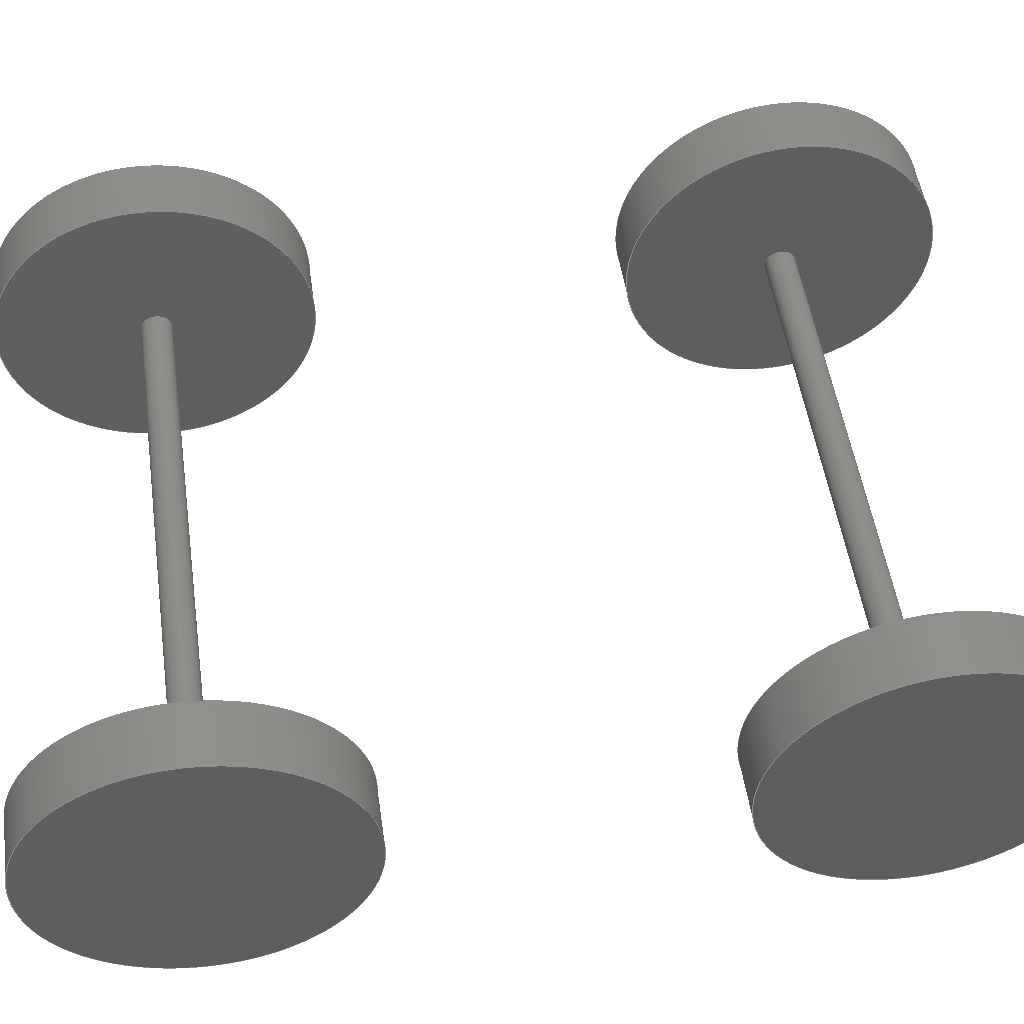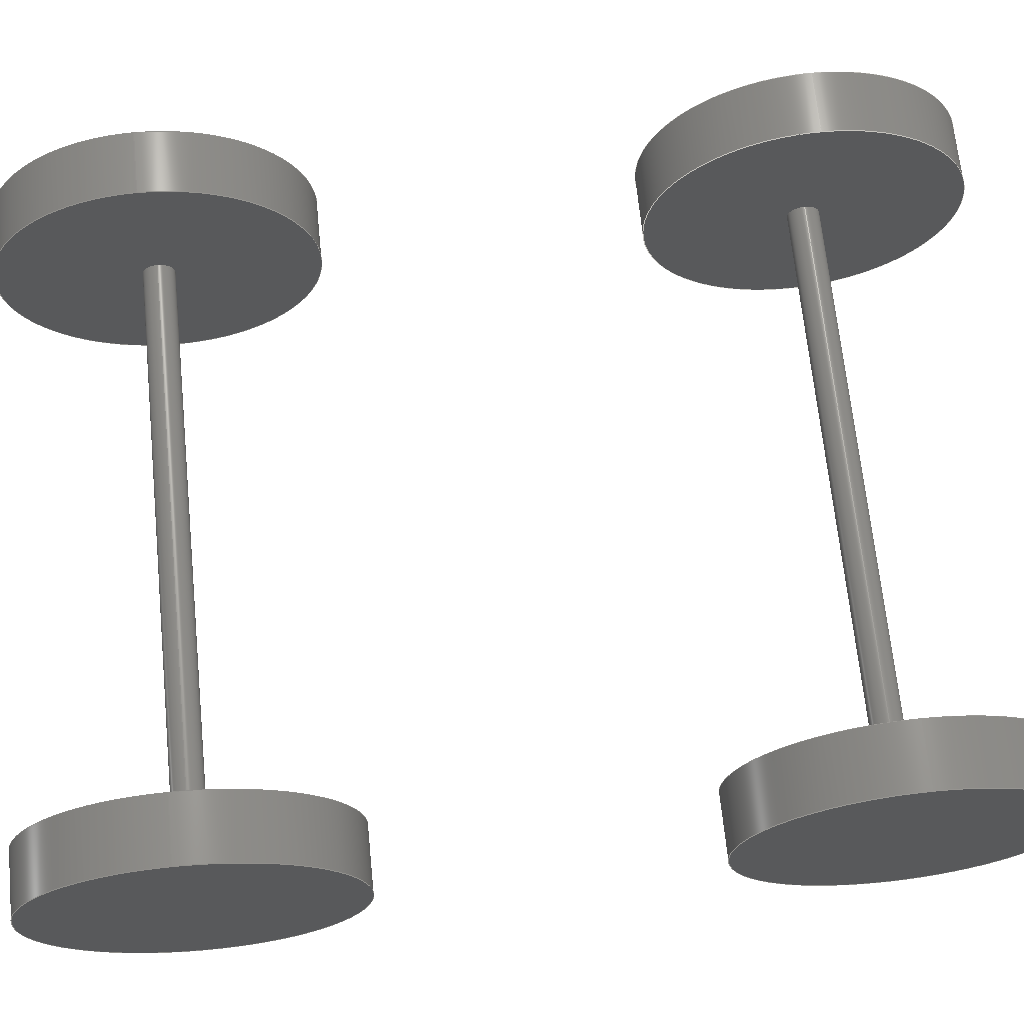
<metadata>
{"format":"step","ext":"stp","renderer":"f3d","projection":"perspective","resolution":1024,"background":"white","views":[{"elev":50.9,"azim":81.8,"up":"+Z"},{"elev":68.0,"azim":84.2,"up":"+Z"}]}
</metadata>
<code>
ISO-10303-21;
DATA;
#1 = APPLICATION_PROTOCOL_DEFINITION('international standard',
  'automotive_design',2000,#2);
#2 = APPLICATION_CONTEXT(
  'core data for automotive mechanical design processes');
#3 = SHAPE_DEFINITION_REPRESENTATION(#4,#10);
#4 = PRODUCT_DEFINITION_SHAPE('','',#5);
#5 = PRODUCT_DEFINITION('design','',#6,#9);
#6 = PRODUCT_DEFINITION_FORMATION('','',#7);
#7 = PRODUCT('chassis','chassis','',(#8));
#8 = PRODUCT_CONTEXT('',#2,'mechanical');
#9 = PRODUCT_DEFINITION_CONTEXT('part definition',#2,'design');
#10 = SHAPE_REPRESENTATION('',(#11,#15,#19),#23);
#11 = AXIS2_PLACEMENT_3D('',#12,#13,#14);
#12 = CARTESIAN_POINT('',(0,0,0));
#13 = DIRECTION('',(0,0,1));
#14 = DIRECTION('',(1,0,-0));
#15 = AXIS2_PLACEMENT_3D('',#16,#17,#18);
#16 = CARTESIAN_POINT('',(0,500,0));
#17 = DIRECTION('',(0,0,1));
#18 = DIRECTION('',(1,0,-0));
#19 = AXIS2_PLACEMENT_3D('',#20,#21,#22);
#20 = CARTESIAN_POINT('',(0,-500,0));
#21 = DIRECTION('',(0,0,1));
#22 = DIRECTION('',(1,0,-0));
#23 = ( GEOMETRIC_REPRESENTATION_CONTEXT(3) 
GLOBAL_UNCERTAINTY_ASSIGNED_CONTEXT((#27)) GLOBAL_UNIT_ASSIGNED_CONTEXT(
(#24,#25,#26)) REPRESENTATION_CONTEXT('Context #1',
  '3D Context with UNIT and UNCERTAINTY') );
#24 = ( LENGTH_UNIT() NAMED_UNIT(*) SI_UNIT(.MILLI.,.METRE.) );
#25 = ( NAMED_UNIT(*) PLANE_ANGLE_UNIT() SI_UNIT($,.RADIAN.) );
#26 = ( NAMED_UNIT(*) SI_UNIT($,.STERADIAN.) SOLID_ANGLE_UNIT() );
#27 = UNCERTAINTY_MEASURE_WITH_UNIT(LENGTH_MEASURE(1e-07),#24,
  'distance_accuracy_value','confusion accuracy');
#28 = PRODUCT_RELATED_PRODUCT_CATEGORY('part',$,(#7));
#29 = SHAPE_DEFINITION_REPRESENTATION(#30,#36);
#30 = PRODUCT_DEFINITION_SHAPE('','',#31);
#31 = PRODUCT_DEFINITION('design','',#32,#35);
#32 = PRODUCT_DEFINITION_FORMATION('','',#33);
#33 = PRODUCT('wheel-axle','wheel-axle','',(#34));
#34 = PRODUCT_CONTEXT('',#2,'mechanical');
#35 = PRODUCT_DEFINITION_CONTEXT('part definition',#2,'design');
#36 = SHAPE_REPRESENTATION('',(#11,#37,#41,#45),#49);
#37 = AXIS2_PLACEMENT_3D('',#38,#39,#40);
#38 = CARTESIAN_POINT('',(500,0,0));
#39 = DIRECTION('',(0,0,1));
#40 = DIRECTION('',(1,0,-0));
#41 = AXIS2_PLACEMENT_3D('',#42,#43,#44);
#42 = CARTESIAN_POINT('',(-500,0,0));
#43 = DIRECTION('',(0,0,1));
#44 = DIRECTION('',(1,0,-0));
#45 = AXIS2_PLACEMENT_3D('',#46,#47,#48);
#46 = CARTESIAN_POINT('',(0,0,0));
#47 = DIRECTION('',(0,0,1));
#48 = DIRECTION('',(1,0,-0));
#49 = ( GEOMETRIC_REPRESENTATION_CONTEXT(3) 
GLOBAL_UNCERTAINTY_ASSIGNED_CONTEXT((#53)) GLOBAL_UNIT_ASSIGNED_CONTEXT(
(#50,#51,#52)) REPRESENTATION_CONTEXT('Context #1',
  '3D Context with UNIT and UNCERTAINTY') );
#50 = ( LENGTH_UNIT() NAMED_UNIT(*) SI_UNIT(.MILLI.,.METRE.) );
#51 = ( NAMED_UNIT(*) PLANE_ANGLE_UNIT() SI_UNIT($,.RADIAN.) );
#52 = ( NAMED_UNIT(*) SI_UNIT($,.STERADIAN.) SOLID_ANGLE_UNIT() );
#53 = UNCERTAINTY_MEASURE_WITH_UNIT(LENGTH_MEASURE(1e-07),#50,
  'distance_accuracy_value','confusion accuracy');
#54 = ADVANCED_BREP_SHAPE_REPRESENTATION('',(#11,#55),#153);
#55 = MANIFOLD_SOLID_BREP('',#56);
#56 = CLOSED_SHELL('',(#57,#145,#149));
#57 = ADVANCED_FACE('',(#58),#71,.T.);
#58 = FACE_BOUND('',#59,.T.);
#59 = EDGE_LOOP('',(#60,#94,#117,#144));
#60 = ORIENTED_EDGE('',*,*,#61,.F.);
#61 = EDGE_CURVE('',#62,#62,#64,.T.);
#62 = VERTEX_POINT('',#63);
#63 = CARTESIAN_POINT('',(50,6.123e-14,250));
#64 = SURFACE_CURVE('',#65,(#70,#82),.PCURVE_S1);
#65 = CIRCLE('',#66,250);
#66 = AXIS2_PLACEMENT_3D('',#67,#68,#69);
#67 = CARTESIAN_POINT('',(50,0,0));
#68 = DIRECTION('',(1,0,0));
#69 = DIRECTION('',(-0,0,1));
#70 = PCURVE('',#71,#76);
#71 = CYLINDRICAL_SURFACE('',#72,250);
#72 = AXIS2_PLACEMENT_3D('',#73,#74,#75);
#73 = CARTESIAN_POINT('',(-50,0,0));
#74 = DIRECTION('',(1,0,0));
#75 = DIRECTION('',(-0,0,1));
#76 = DEFINITIONAL_REPRESENTATION('',(#77),#81);
#77 = LINE('',#78,#79);
#78 = CARTESIAN_POINT('',(0,100));
#79 = VECTOR('',#80,1);
#80 = DIRECTION('',(1,0));
#81 = ( GEOMETRIC_REPRESENTATION_CONTEXT(2) 
PARAMETRIC_REPRESENTATION_CONTEXT() REPRESENTATION_CONTEXT('2D SPACE',''
  ) );
#82 = PCURVE('',#83,#88);
#83 = PLANE('',#84);
#84 = AXIS2_PLACEMENT_3D('',#85,#86,#87);
#85 = CARTESIAN_POINT('',(50,0,0));
#86 = DIRECTION('',(1,0,0));
#87 = DIRECTION('',(-0,0,1));
#88 = DEFINITIONAL_REPRESENTATION('',(#89),#93);
#89 = CIRCLE('',#90,250);
#90 = AXIS2_PLACEMENT_2D('',#91,#92);
#91 = CARTESIAN_POINT('',(0,0));
#92 = DIRECTION('',(1,0));
#93 = ( GEOMETRIC_REPRESENTATION_CONTEXT(2) 
PARAMETRIC_REPRESENTATION_CONTEXT() REPRESENTATION_CONTEXT('2D SPACE',''
  ) );
#94 = ORIENTED_EDGE('',*,*,#95,.F.);
#95 = EDGE_CURVE('',#96,#62,#98,.T.);
#96 = VERTEX_POINT('',#97);
#97 = CARTESIAN_POINT('',(-50,6.123e-14,250));
#98 = SEAM_CURVE('',#99,(#103,#110),.PCURVE_S1);
#99 = LINE('',#100,#101);
#100 = CARTESIAN_POINT('',(-50,6.123e-14,250));
#101 = VECTOR('',#102,1);
#102 = DIRECTION('',(1,0,0));
#103 = PCURVE('',#71,#104);
#104 = DEFINITIONAL_REPRESENTATION('',(#105),#109);
#105 = LINE('',#106,#107);
#106 = CARTESIAN_POINT('',(6.283,-0));
#107 = VECTOR('',#108,1);
#108 = DIRECTION('',(0,1));
#109 = ( GEOMETRIC_REPRESENTATION_CONTEXT(2) 
PARAMETRIC_REPRESENTATION_CONTEXT() REPRESENTATION_CONTEXT('2D SPACE',''
  ) );
#110 = PCURVE('',#71,#111);
#111 = DEFINITIONAL_REPRESENTATION('',(#112),#116);
#112 = LINE('',#113,#114);
#113 = CARTESIAN_POINT('',(0,-0));
#114 = VECTOR('',#115,1);
#115 = DIRECTION('',(0,1));
#116 = ( GEOMETRIC_REPRESENTATION_CONTEXT(2) 
PARAMETRIC_REPRESENTATION_CONTEXT() REPRESENTATION_CONTEXT('2D SPACE',''
  ) );
#117 = ORIENTED_EDGE('',*,*,#118,.T.);
#118 = EDGE_CURVE('',#96,#96,#119,.T.);
#119 = SURFACE_CURVE('',#120,(#125,#132),.PCURVE_S1);
#120 = CIRCLE('',#121,250);
#121 = AXIS2_PLACEMENT_3D('',#122,#123,#124);
#122 = CARTESIAN_POINT('',(-50,0,0));
#123 = DIRECTION('',(1,0,0));
#124 = DIRECTION('',(-0,0,1));
#125 = PCURVE('',#71,#126);
#126 = DEFINITIONAL_REPRESENTATION('',(#127),#131);
#127 = LINE('',#128,#129);
#128 = CARTESIAN_POINT('',(0,0));
#129 = VECTOR('',#130,1);
#130 = DIRECTION('',(1,0));
#131 = ( GEOMETRIC_REPRESENTATION_CONTEXT(2) 
PARAMETRIC_REPRESENTATION_CONTEXT() REPRESENTATION_CONTEXT('2D SPACE',''
  ) );
#132 = PCURVE('',#133,#138);
#133 = PLANE('',#134);
#134 = AXIS2_PLACEMENT_3D('',#135,#136,#137);
#135 = CARTESIAN_POINT('',(-50,0,0));
#136 = DIRECTION('',(1,0,0));
#137 = DIRECTION('',(-0,0,1));
#138 = DEFINITIONAL_REPRESENTATION('',(#139),#143);
#139 = CIRCLE('',#140,250);
#140 = AXIS2_PLACEMENT_2D('',#141,#142);
#141 = CARTESIAN_POINT('',(0,0));
#142 = DIRECTION('',(1,0));
#143 = ( GEOMETRIC_REPRESENTATION_CONTEXT(2) 
PARAMETRIC_REPRESENTATION_CONTEXT() REPRESENTATION_CONTEXT('2D SPACE',''
  ) );
#144 = ORIENTED_EDGE('',*,*,#95,.T.);
#145 = ADVANCED_FACE('',(#146),#83,.T.);
#146 = FACE_BOUND('',#147,.T.);
#147 = EDGE_LOOP('',(#148));
#148 = ORIENTED_EDGE('',*,*,#61,.T.);
#149 = ADVANCED_FACE('',(#150),#133,.F.);
#150 = FACE_BOUND('',#151,.T.);
#151 = EDGE_LOOP('',(#152));
#152 = ORIENTED_EDGE('',*,*,#118,.F.);
#153 = ( GEOMETRIC_REPRESENTATION_CONTEXT(3) 
GLOBAL_UNCERTAINTY_ASSIGNED_CONTEXT((#157)) GLOBAL_UNIT_ASSIGNED_CONTEXT
((#154,#155,#156)) REPRESENTATION_CONTEXT('Context #1',
  '3D Context with UNIT and UNCERTAINTY') );
#154 = ( LENGTH_UNIT() NAMED_UNIT(*) SI_UNIT(.MILLI.,.METRE.) );
#155 = ( NAMED_UNIT(*) PLANE_ANGLE_UNIT() SI_UNIT($,.RADIAN.) );
#156 = ( NAMED_UNIT(*) SI_UNIT($,.STERADIAN.) SOLID_ANGLE_UNIT() );
#157 = UNCERTAINTY_MEASURE_WITH_UNIT(LENGTH_MEASURE(1e-07),#154,
  'distance_accuracy_value','confusion accuracy');
#158 = SHAPE_DEFINITION_REPRESENTATION(#159,#54);
#159 = PRODUCT_DEFINITION_SHAPE('','',#160);
#160 = PRODUCT_DEFINITION('design','',#161,#164);
#161 = PRODUCT_DEFINITION_FORMATION('','',#162);
#162 = PRODUCT('wheel','wheel','',(#163));
#163 = PRODUCT_CONTEXT('',#2,'mechanical');
#164 = PRODUCT_DEFINITION_CONTEXT('part definition',#2,'design');
#165 = CONTEXT_DEPENDENT_SHAPE_REPRESENTATION(#166,#168);
#166 = ( REPRESENTATION_RELATIONSHIP('','',#54,#36) 
REPRESENTATION_RELATIONSHIP_WITH_TRANSFORMATION(#167) 
SHAPE_REPRESENTATION_RELATIONSHIP() );
#167 = ITEM_DEFINED_TRANSFORMATION('','',#11,#37);
#168 = PRODUCT_DEFINITION_SHAPE('Placement','Placement of an item',#169
  );
#169 = NEXT_ASSEMBLY_USAGE_OCCURRENCE('1','=>[0:1:1:1]','',#31,#160,$);
#170 = PRODUCT_RELATED_PRODUCT_CATEGORY('part',$,(#162));
#171 = CONTEXT_DEPENDENT_SHAPE_REPRESENTATION(#172,#174);
#172 = ( REPRESENTATION_RELATIONSHIP('','',#54,#36) 
REPRESENTATION_RELATIONSHIP_WITH_TRANSFORMATION(#173) 
SHAPE_REPRESENTATION_RELATIONSHIP() );
#173 = ITEM_DEFINED_TRANSFORMATION('','',#11,#41);
#174 = PRODUCT_DEFINITION_SHAPE('Placement','Placement of an item',#175
  );
#175 = NEXT_ASSEMBLY_USAGE_OCCURRENCE('2','=>[0:1:1:1]','',#31,#160,$);
#176 = ADVANCED_BREP_SHAPE_REPRESENTATION('',(#11,#177),#275);
#177 = MANIFOLD_SOLID_BREP('',#178);
#178 = CLOSED_SHELL('',(#179,#267,#271));
#179 = ADVANCED_FACE('',(#180),#193,.T.);
#180 = FACE_BOUND('',#181,.T.);
#181 = EDGE_LOOP('',(#182,#216,#239,#266));
#182 = ORIENTED_EDGE('',*,*,#183,.F.);
#183 = EDGE_CURVE('',#184,#184,#186,.T.);
#184 = VERTEX_POINT('',#185);
#185 = CARTESIAN_POINT('',(500,6.123e-15,25));
#186 = SURFACE_CURVE('',#187,(#192,#204),.PCURVE_S1);
#187 = CIRCLE('',#188,25);
#188 = AXIS2_PLACEMENT_3D('',#189,#190,#191);
#189 = CARTESIAN_POINT('',(500,0,0));
#190 = DIRECTION('',(1,0,0));
#191 = DIRECTION('',(-0,0,1));
#192 = PCURVE('',#193,#198);
#193 = CYLINDRICAL_SURFACE('',#194,25);
#194 = AXIS2_PLACEMENT_3D('',#195,#196,#197);
#195 = CARTESIAN_POINT('',(-500,0,0));
#196 = DIRECTION('',(1,0,0));
#197 = DIRECTION('',(-0,0,1));
#198 = DEFINITIONAL_REPRESENTATION('',(#199),#203);
#199 = LINE('',#200,#201);
#200 = CARTESIAN_POINT('',(0,1000));
#201 = VECTOR('',#202,1);
#202 = DIRECTION('',(1,0));
#203 = ( GEOMETRIC_REPRESENTATION_CONTEXT(2) 
PARAMETRIC_REPRESENTATION_CONTEXT() REPRESENTATION_CONTEXT('2D SPACE',''
  ) );
#204 = PCURVE('',#205,#210);
#205 = PLANE('',#206);
#206 = AXIS2_PLACEMENT_3D('',#207,#208,#209);
#207 = CARTESIAN_POINT('',(500,0,0));
#208 = DIRECTION('',(1,0,0));
#209 = DIRECTION('',(-0,0,1));
#210 = DEFINITIONAL_REPRESENTATION('',(#211),#215);
#211 = CIRCLE('',#212,25);
#212 = AXIS2_PLACEMENT_2D('',#213,#214);
#213 = CARTESIAN_POINT('',(0,0));
#214 = DIRECTION('',(1,0));
#215 = ( GEOMETRIC_REPRESENTATION_CONTEXT(2) 
PARAMETRIC_REPRESENTATION_CONTEXT() REPRESENTATION_CONTEXT('2D SPACE',''
  ) );
#216 = ORIENTED_EDGE('',*,*,#217,.F.);
#217 = EDGE_CURVE('',#218,#184,#220,.T.);
#218 = VERTEX_POINT('',#219);
#219 = CARTESIAN_POINT('',(-500,6.123e-15,25));
#220 = SEAM_CURVE('',#221,(#225,#232),.PCURVE_S1);
#221 = LINE('',#222,#223);
#222 = CARTESIAN_POINT('',(-500,6.123e-15,25));
#223 = VECTOR('',#224,1);
#224 = DIRECTION('',(1,0,0));
#225 = PCURVE('',#193,#226);
#226 = DEFINITIONAL_REPRESENTATION('',(#227),#231);
#227 = LINE('',#228,#229);
#228 = CARTESIAN_POINT('',(6.283,-0));
#229 = VECTOR('',#230,1);
#230 = DIRECTION('',(0,1));
#231 = ( GEOMETRIC_REPRESENTATION_CONTEXT(2) 
PARAMETRIC_REPRESENTATION_CONTEXT() REPRESENTATION_CONTEXT('2D SPACE',''
  ) );
#232 = PCURVE('',#193,#233);
#233 = DEFINITIONAL_REPRESENTATION('',(#234),#238);
#234 = LINE('',#235,#236);
#235 = CARTESIAN_POINT('',(0,-0));
#236 = VECTOR('',#237,1);
#237 = DIRECTION('',(0,1));
#238 = ( GEOMETRIC_REPRESENTATION_CONTEXT(2) 
PARAMETRIC_REPRESENTATION_CONTEXT() REPRESENTATION_CONTEXT('2D SPACE',''
  ) );
#239 = ORIENTED_EDGE('',*,*,#240,.T.);
#240 = EDGE_CURVE('',#218,#218,#241,.T.);
#241 = SURFACE_CURVE('',#242,(#247,#254),.PCURVE_S1);
#242 = CIRCLE('',#243,25);
#243 = AXIS2_PLACEMENT_3D('',#244,#245,#246);
#244 = CARTESIAN_POINT('',(-500,0,0));
#245 = DIRECTION('',(1,0,0));
#246 = DIRECTION('',(-0,0,1));
#247 = PCURVE('',#193,#248);
#248 = DEFINITIONAL_REPRESENTATION('',(#249),#253);
#249 = LINE('',#250,#251);
#250 = CARTESIAN_POINT('',(0,0));
#251 = VECTOR('',#252,1);
#252 = DIRECTION('',(1,0));
#253 = ( GEOMETRIC_REPRESENTATION_CONTEXT(2) 
PARAMETRIC_REPRESENTATION_CONTEXT() REPRESENTATION_CONTEXT('2D SPACE',''
  ) );
#254 = PCURVE('',#255,#260);
#255 = PLANE('',#256);
#256 = AXIS2_PLACEMENT_3D('',#257,#258,#259);
#257 = CARTESIAN_POINT('',(-500,0,0));
#258 = DIRECTION('',(1,0,0));
#259 = DIRECTION('',(-0,0,1));
#260 = DEFINITIONAL_REPRESENTATION('',(#261),#265);
#261 = CIRCLE('',#262,25);
#262 = AXIS2_PLACEMENT_2D('',#263,#264);
#263 = CARTESIAN_POINT('',(0,0));
#264 = DIRECTION('',(1,0));
#265 = ( GEOMETRIC_REPRESENTATION_CONTEXT(2) 
PARAMETRIC_REPRESENTATION_CONTEXT() REPRESENTATION_CONTEXT('2D SPACE',''
  ) );
#266 = ORIENTED_EDGE('',*,*,#217,.T.);
#267 = ADVANCED_FACE('',(#268),#205,.T.);
#268 = FACE_BOUND('',#269,.T.);
#269 = EDGE_LOOP('',(#270));
#270 = ORIENTED_EDGE('',*,*,#183,.T.);
#271 = ADVANCED_FACE('',(#272),#255,.F.);
#272 = FACE_BOUND('',#273,.T.);
#273 = EDGE_LOOP('',(#274));
#274 = ORIENTED_EDGE('',*,*,#240,.F.);
#275 = ( GEOMETRIC_REPRESENTATION_CONTEXT(3) 
GLOBAL_UNCERTAINTY_ASSIGNED_CONTEXT((#279)) GLOBAL_UNIT_ASSIGNED_CONTEXT
((#276,#277,#278)) REPRESENTATION_CONTEXT('Context #1',
  '3D Context with UNIT and UNCERTAINTY') );
#276 = ( LENGTH_UNIT() NAMED_UNIT(*) SI_UNIT(.MILLI.,.METRE.) );
#277 = ( NAMED_UNIT(*) PLANE_ANGLE_UNIT() SI_UNIT($,.RADIAN.) );
#278 = ( NAMED_UNIT(*) SI_UNIT($,.STERADIAN.) SOLID_ANGLE_UNIT() );
#279 = UNCERTAINTY_MEASURE_WITH_UNIT(LENGTH_MEASURE(1e-07),#276,
  'distance_accuracy_value','confusion accuracy');
#280 = SHAPE_DEFINITION_REPRESENTATION(#281,#176);
#281 = PRODUCT_DEFINITION_SHAPE('','',#282);
#282 = PRODUCT_DEFINITION('design','',#283,#286);
#283 = PRODUCT_DEFINITION_FORMATION('','',#284);
#284 = PRODUCT('axle','axle','',(#285));
#285 = PRODUCT_CONTEXT('',#2,'mechanical');
#286 = PRODUCT_DEFINITION_CONTEXT('part definition',#2,'design');
#287 = CONTEXT_DEPENDENT_SHAPE_REPRESENTATION(#288,#290);
#288 = ( REPRESENTATION_RELATIONSHIP('','',#176,#36) 
REPRESENTATION_RELATIONSHIP_WITH_TRANSFORMATION(#289) 
SHAPE_REPRESENTATION_RELATIONSHIP() );
#289 = ITEM_DEFINED_TRANSFORMATION('','',#11,#45);
#290 = PRODUCT_DEFINITION_SHAPE('Placement','Placement of an item',#291
  );
#291 = NEXT_ASSEMBLY_USAGE_OCCURRENCE('3','=>[0:1:1:2]','',#31,#282,$);
#292 = PRODUCT_RELATED_PRODUCT_CATEGORY('part',$,(#284));
#293 = CONTEXT_DEPENDENT_SHAPE_REPRESENTATION(#294,#296);
#294 = ( REPRESENTATION_RELATIONSHIP('','',#36,#10) 
REPRESENTATION_RELATIONSHIP_WITH_TRANSFORMATION(#295) 
SHAPE_REPRESENTATION_RELATIONSHIP() );
#295 = ITEM_DEFINED_TRANSFORMATION('','',#11,#15);
#296 = PRODUCT_DEFINITION_SHAPE('Placement','Placement of an item',#297
  );
#297 = NEXT_ASSEMBLY_USAGE_OCCURRENCE('4','wheel-axle-instance','',#5,
  #31,$);
#298 = PRODUCT_RELATED_PRODUCT_CATEGORY('part',$,(#33));
#299 = CONTEXT_DEPENDENT_SHAPE_REPRESENTATION(#300,#302);
#300 = ( REPRESENTATION_RELATIONSHIP('','',#36,#10) 
REPRESENTATION_RELATIONSHIP_WITH_TRANSFORMATION(#301) 
SHAPE_REPRESENTATION_RELATIONSHIP() );
#301 = ITEM_DEFINED_TRANSFORMATION('','',#11,#19);
#302 = PRODUCT_DEFINITION_SHAPE('Placement','Placement of an item',#303
  );
#303 = NEXT_ASSEMBLY_USAGE_OCCURRENCE('5','wheel-axle-instance','',#5,
  #31,$);
#304 = MECHANICAL_DESIGN_GEOMETRIC_PRESENTATION_REPRESENTATION('',(#305)
  ,#275);
#305 = STYLED_ITEM('color',(#306),#177);
#306 = PRESENTATION_STYLE_ASSIGNMENT((#307,#313));
#307 = SURFACE_STYLE_USAGE(.BOTH.,#308);
#308 = SURFACE_SIDE_STYLE('',(#309));
#309 = SURFACE_STYLE_FILL_AREA(#310);
#310 = FILL_AREA_STYLE('',(#311));
#311 = FILL_AREA_STYLE_COLOUR('',#312);
#312 = DRAUGHTING_PRE_DEFINED_COLOUR('green');
#313 = CURVE_STYLE('',#314,POSITIVE_LENGTH_MEASURE(0.1),#312);
#314 = DRAUGHTING_PRE_DEFINED_CURVE_FONT('continuous');
#315 = MECHANICAL_DESIGN_GEOMETRIC_PRESENTATION_REPRESENTATION('',(#316,
    #326),#153);
#316 = STYLED_ITEM('color',(#317),#55);
#317 = PRESENTATION_STYLE_ASSIGNMENT((#318,#324));
#318 = SURFACE_STYLE_USAGE(.BOTH.,#319);
#319 = SURFACE_SIDE_STYLE('',(#320));
#320 = SURFACE_STYLE_FILL_AREA(#321);
#321 = FILL_AREA_STYLE('',(#322));
#322 = FILL_AREA_STYLE_COLOUR('',#323);
#323 = DRAUGHTING_PRE_DEFINED_COLOUR('red');
#324 = CURVE_STYLE('',#325,POSITIVE_LENGTH_MEASURE(0.1),#323);
#325 = DRAUGHTING_PRE_DEFINED_CURVE_FONT('continuous');
#326 = OVER_RIDING_STYLED_ITEM('overriding color',(#327),#145,#316);
#327 = PRESENTATION_STYLE_ASSIGNMENT((#328));
#328 = SURFACE_STYLE_USAGE(.BOTH.,#329);
#329 = SURFACE_SIDE_STYLE('',(#330));
#330 = SURFACE_STYLE_FILL_AREA(#331);
#331 = FILL_AREA_STYLE('',(#332));
#332 = FILL_AREA_STYLE_COLOUR('',#333);
#333 = DRAUGHTING_PRE_DEFINED_COLOUR('blue');
ENDSEC;
END-ISO-10303-21;

</code>
